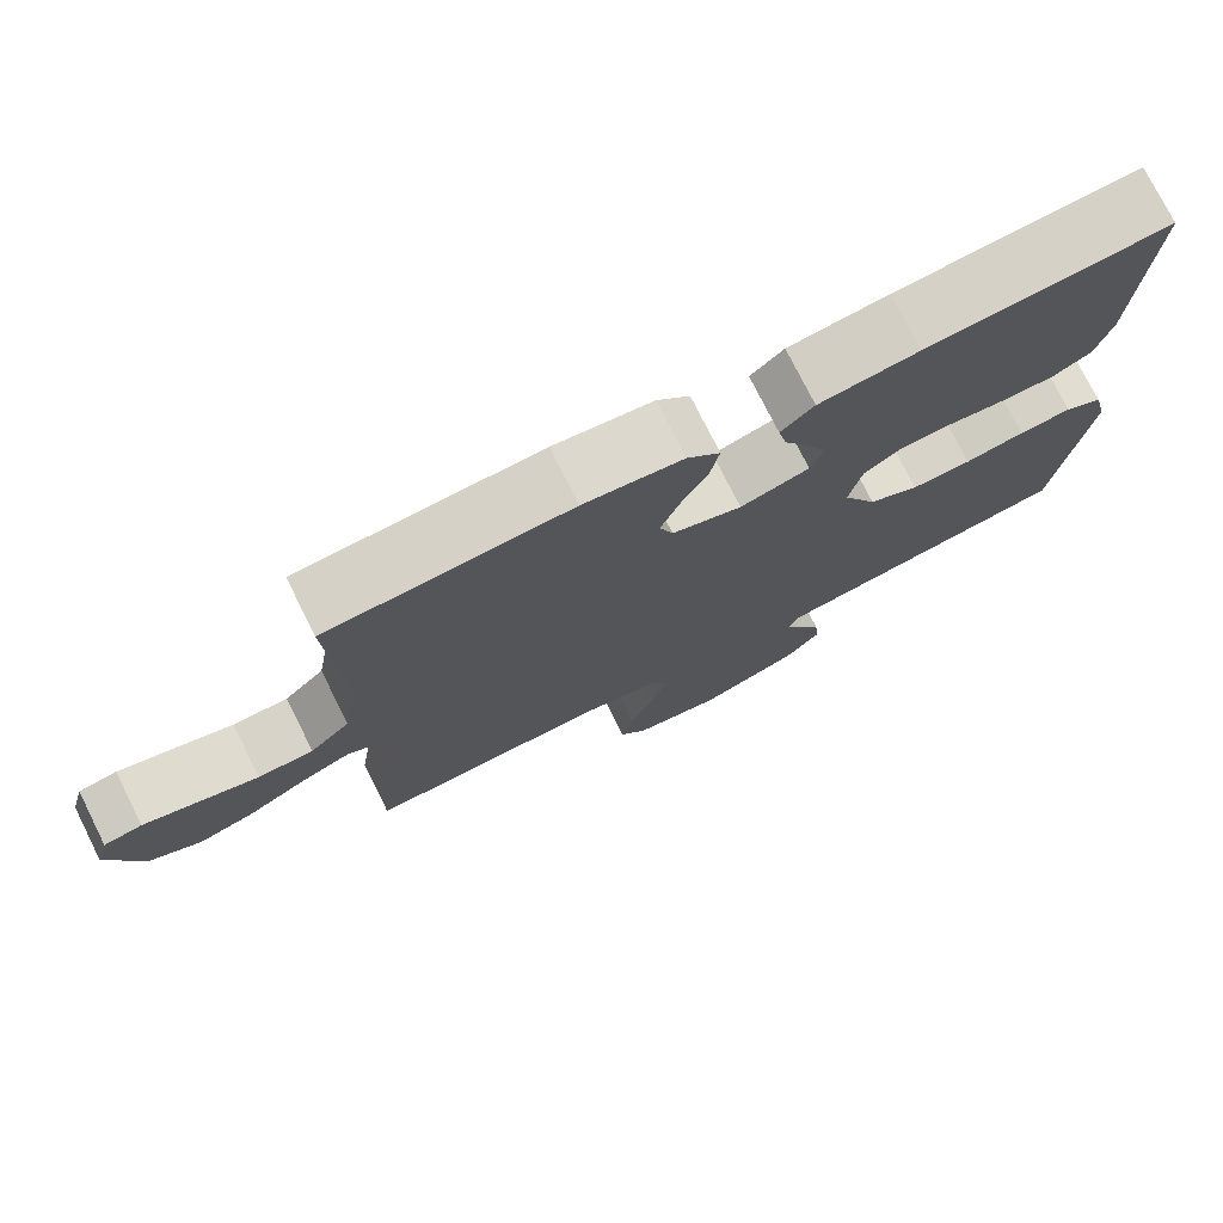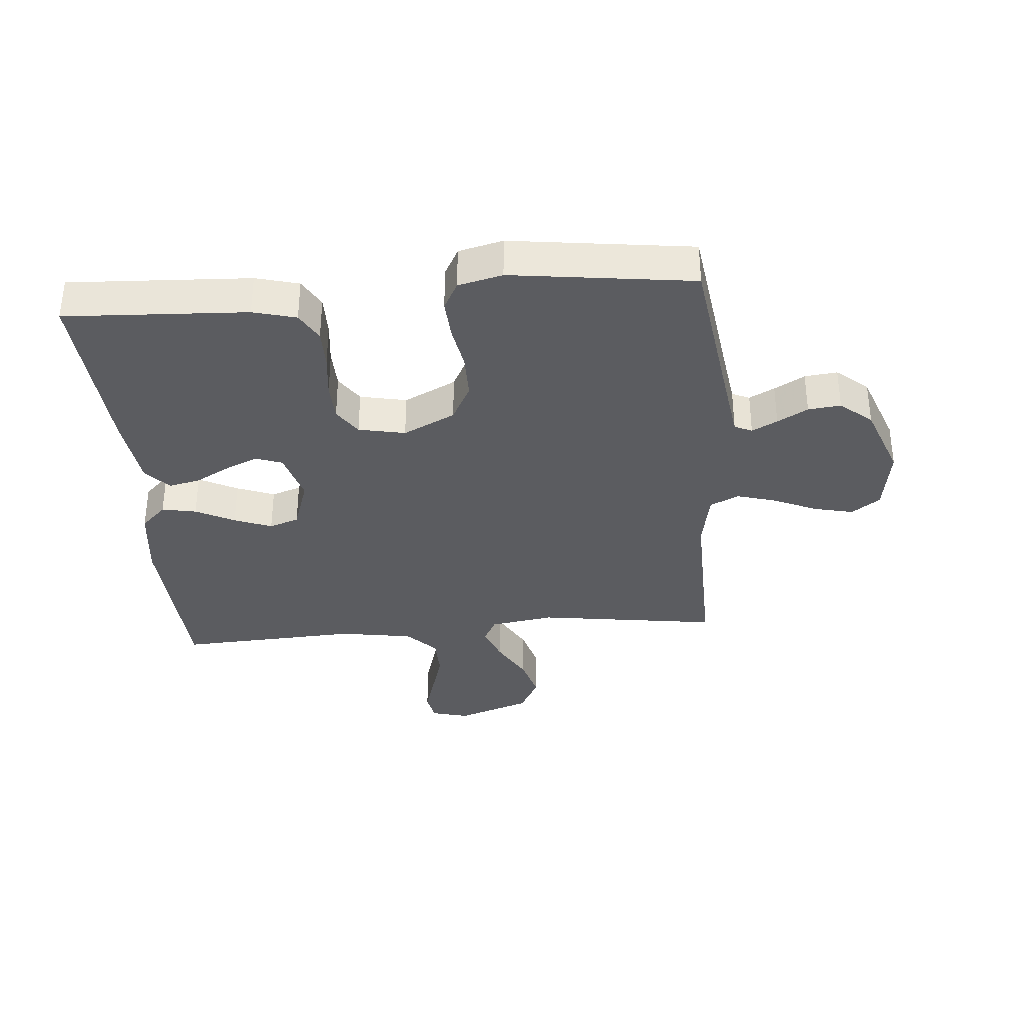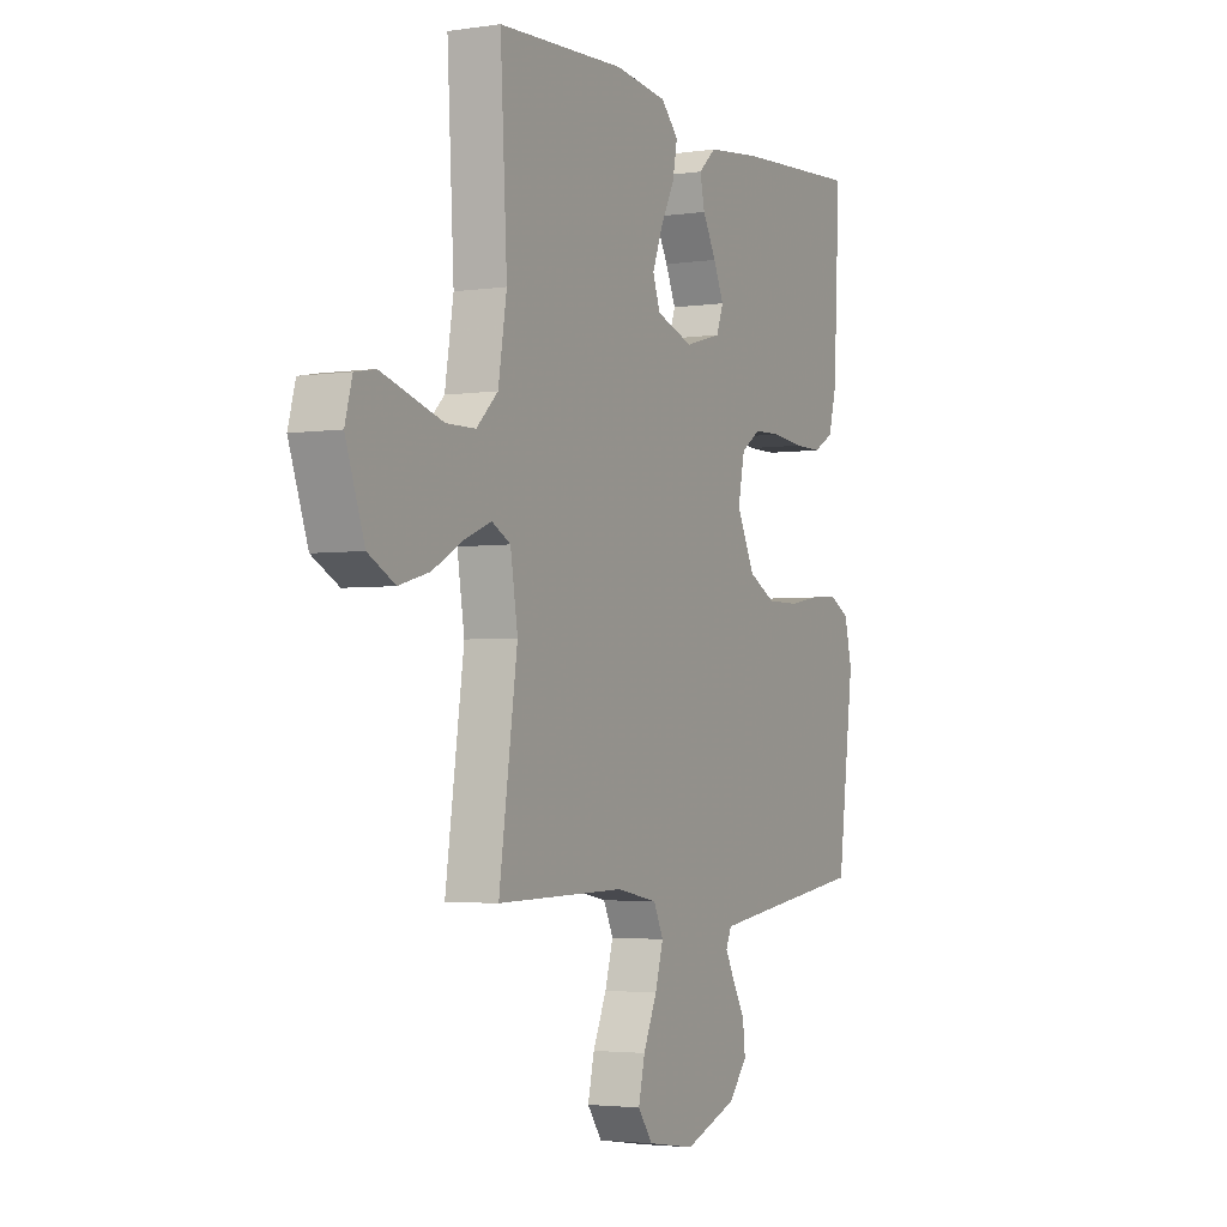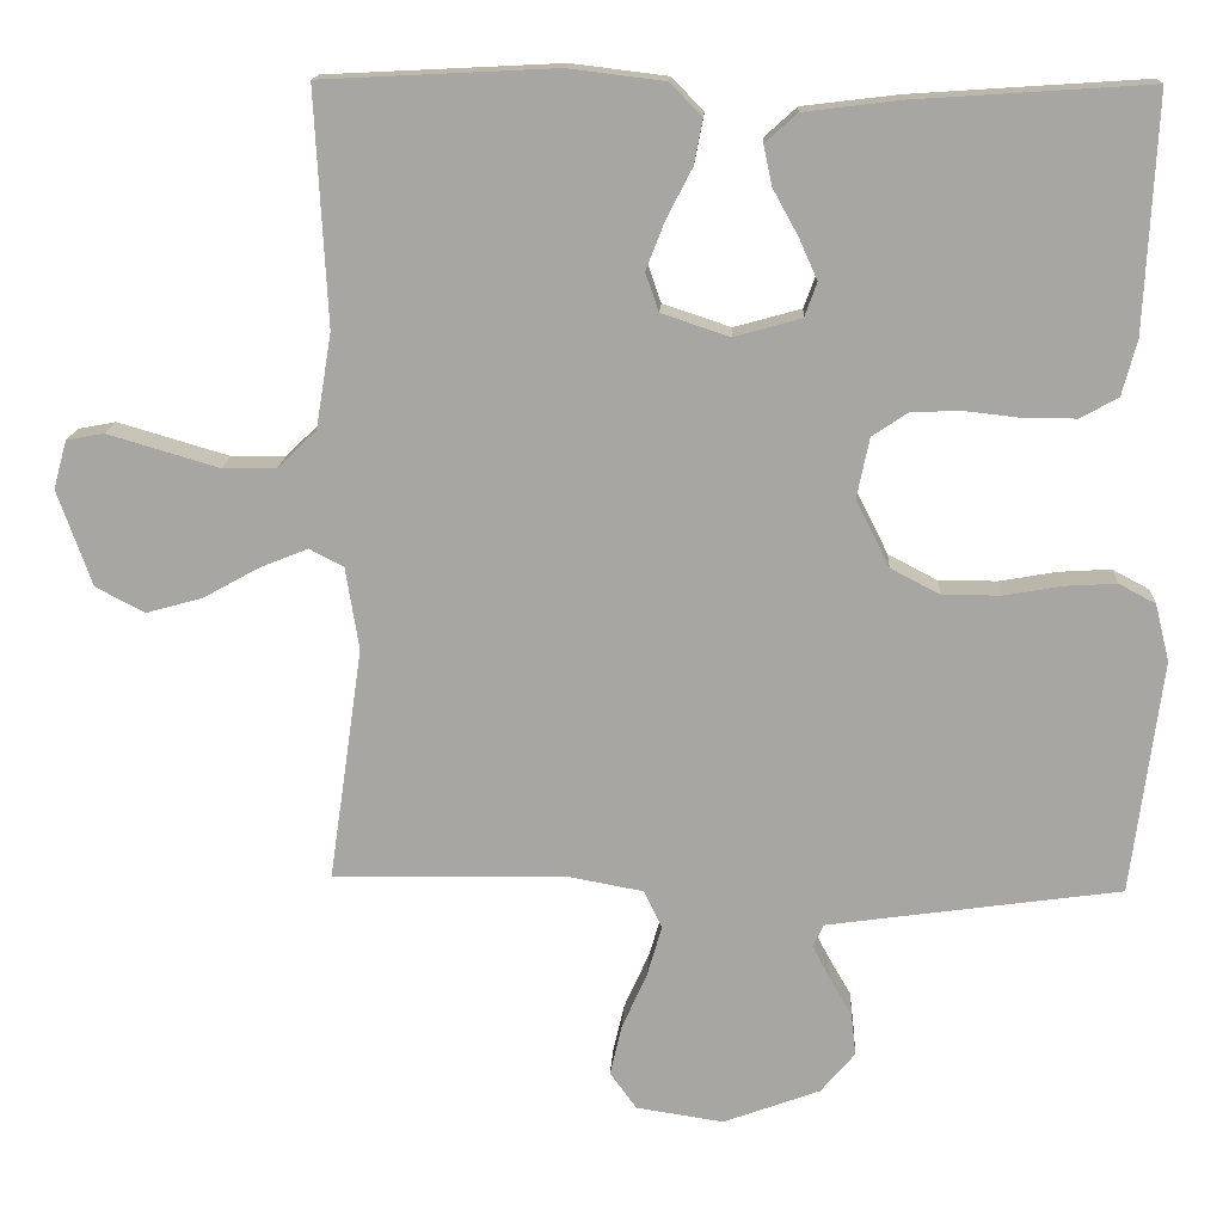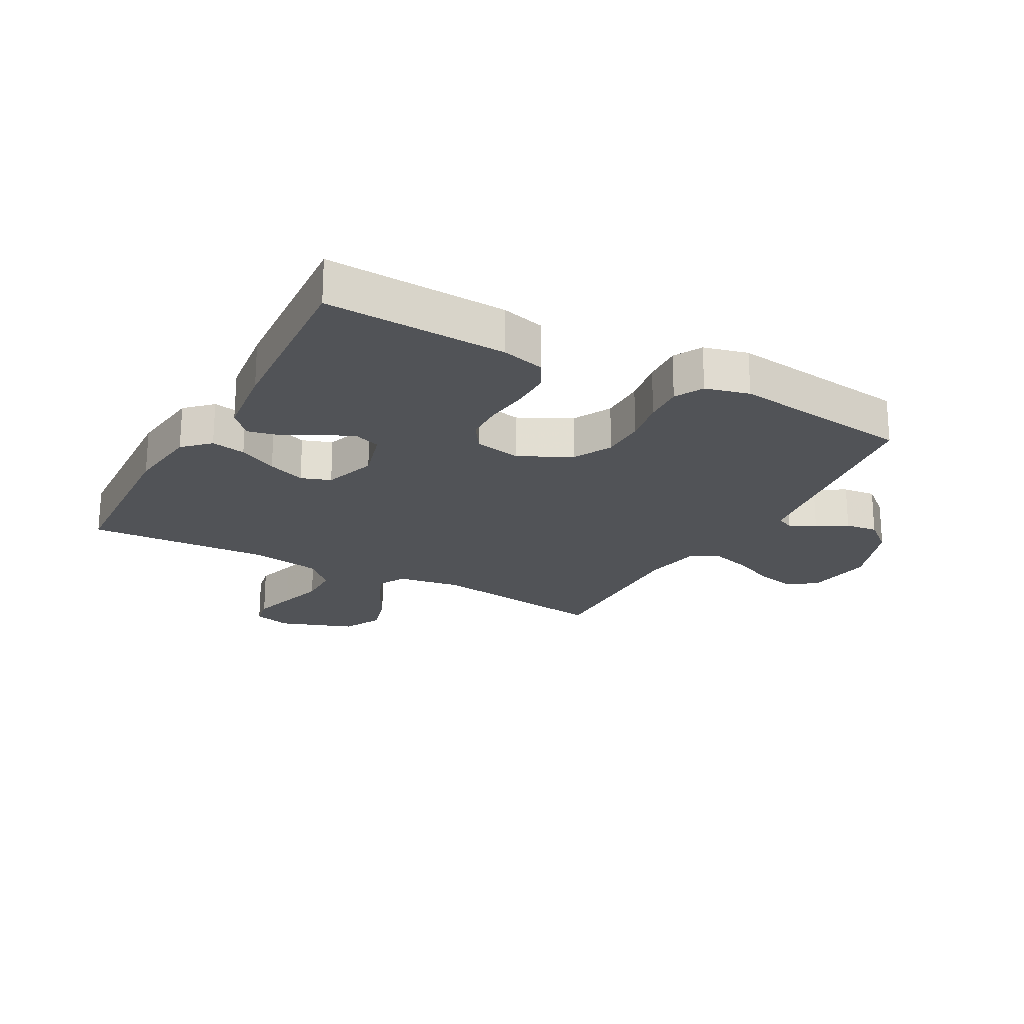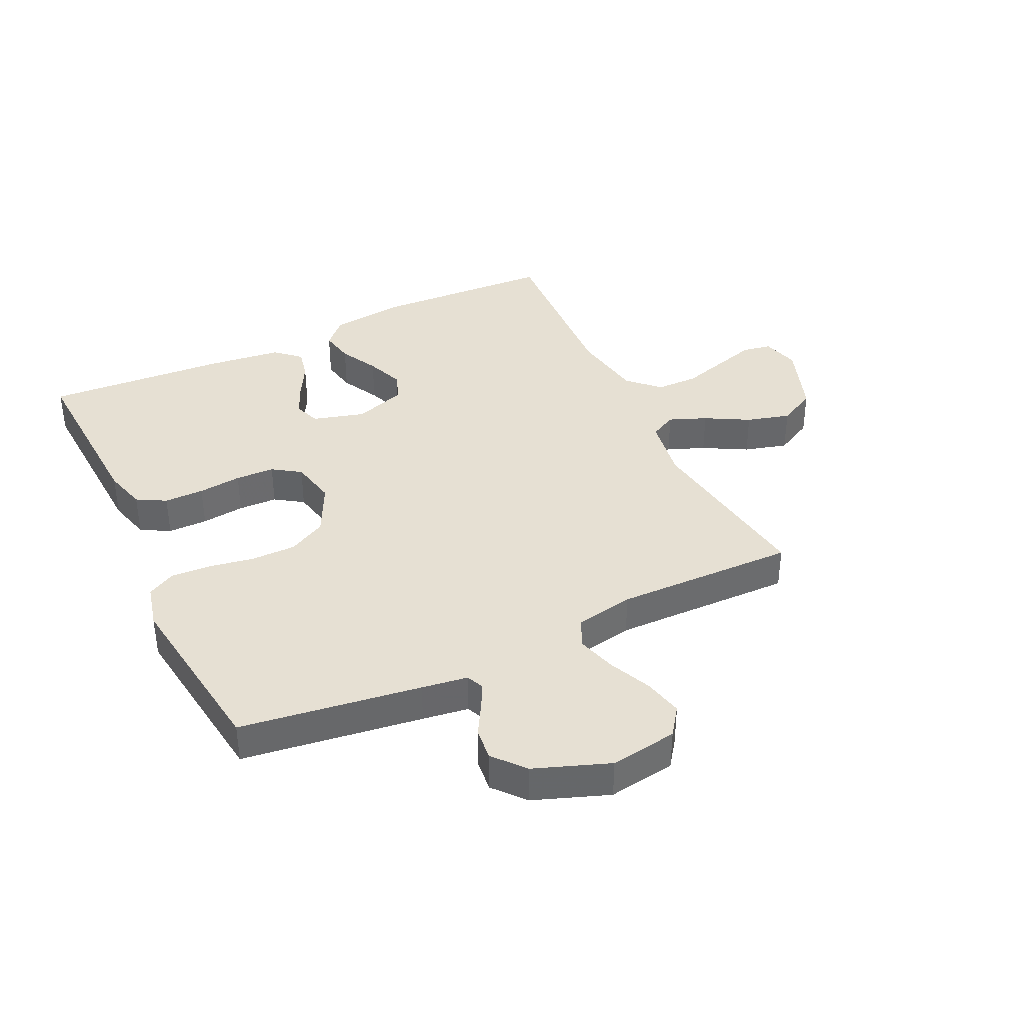
<metadata>
{"format":"obj","ext":"obj","renderer":"f3d","projection":"perspective","resolution":1024,"background":"white","views":[{"elev":76.0,"azim":-26.6,"up":"+Z"},{"elev":-34.6,"azim":94.8,"up":"+Y"},{"elev":-3.2,"azim":-63.1,"up":"+Z"},{"elev":15.2,"azim":3.0,"up":"+Z"},{"elev":-21.7,"azim":61.4,"up":"+Y"},{"elev":38.4,"azim":154.4,"up":"+Y"}]}
</metadata>
<code>
v 0.5 0.07 -0.5
v 0.2 0.07 -0.542
v 0.124 0.07 -0.553
v 0.111 0.07 -0.582
v 0.133 0.07 -0.624
v 0.162 0.07 -0.674
v 0.168 0.07 -0.728
v 0.124 0.07 -0.78
v 0 0.07 -0.826
v -0.112 0.07 -0.809
v -0.146 0.07 -0.762
v -0.131 0.07 -0.697
v -0.099 0.07 -0.625
v -0.08 0.07 -0.56
v -0.103 0.07 -0.512
v -0.2 0.07 -0.494
v -0.5 0.07 -0.5
v -0.457 0.07 -0.2
v -0.474 0.07 -0.094
v -0.518 0.07 -0.071
v -0.58 0.07 -0.096
v -0.652 0.07 -0.136
v -0.724 0.07 -0.156
v -0.787 0.07 -0.123
v -0.831 0.07 0
v -0.814 0.07 0.062
v -0.766 0.07 0.071
v -0.698 0.07 0.051
v -0.623 0.07 0.029
v -0.554 0.07 0.03
v -0.504 0.07 0.078
v -0.484 0.07 0.2
v -0.5 0.07 0.5
v -0.2 0.07 0.515
v -0.077 0.07 0.5
v -0.036 0.07 0.458
v -0.047 0.07 0.401
v -0.08 0.07 0.337
v -0.104 0.07 0.275
v -0.087 0.07 0.226
v 0 0.07 0.197
v 0.086 0.07 0.221
v 0.102 0.07 0.265
v 0.078 0.07 0.319
v 0.046 0.07 0.377
v 0.035 0.07 0.428
v 0.076 0.07 0.465
v 0.2 0.07 0.48
v 0.5 0.07 0.5
v 0.485 0.07 0.2
v 0.466 0.07 0.129
v 0.418 0.07 0.102
v 0.352 0.07 0.102
v 0.28 0.07 0.11
v 0.215 0.07 0.108
v 0.169 0.07 0.077
v 0.153 0.07 0
v 0.196 0.07 -0.086
v 0.259 0.07 -0.119
v 0.334 0.07 -0.119
v 0.408 0.07 -0.106
v 0.474 0.07 -0.102
v 0.521 0.07 -0.127
v 0.539 0.07 -0.2
v 0.5 0 -0.5
v 0.2 0 -0.542
v 0.124 0 -0.553
v 0.111 0 -0.582
v 0.133 0 -0.624
v 0.162 0 -0.674
v 0.168 0 -0.728
v 0.124 0 -0.78
v 0 0 -0.826
v -0.112 0 -0.809
v -0.146 0 -0.762
v -0.131 0 -0.697
v -0.099 0 -0.625
v -0.08 0 -0.56
v -0.103 0 -0.512
v -0.2 0 -0.494
v -0.5 0 -0.5
v -0.457 0 -0.2
v -0.474 0 -0.094
v -0.518 0 -0.071
v -0.58 0 -0.096
v -0.652 0 -0.136
v -0.724 0 -0.156
v -0.787 0 -0.123
v -0.831 0 0
v -0.814 0 0.062
v -0.766 0 0.071
v -0.698 0 0.051
v -0.623 0 0.029
v -0.554 0 0.03
v -0.504 0 0.078
v -0.484 0 0.2
v -0.5 0 0.5
v -0.2 0 0.515
v -0.077 0 0.5
v -0.036 0 0.458
v -0.047 0 0.401
v -0.08 0 0.337
v -0.104 0 0.275
v -0.087 0 0.226
v 0 0 0.197
v 0.086 0 0.221
v 0.102 0 0.265
v 0.078 0 0.319
v 0.046 0 0.377
v 0.035 0 0.428
v 0.076 0 0.465
v 0.2 0 0.48
v 0.5 0 0.5
v 0.485 0 0.2
v 0.466 0 0.129
v 0.418 0 0.102
v 0.352 0 0.102
v 0.28 0 0.11
v 0.215 0 0.108
v 0.169 0 0.077
v 0.153 0 0
v 0.196 0 -0.086
v 0.259 0 -0.119
v 0.334 0 -0.119
v 0.408 0 -0.106
v 0.474 0 -0.102
v 0.521 0 -0.127
v 0.539 0 -0.2
f 64 1 2
f 63 64 2
f 62 63 2
f 61 62 2
f 60 61 2
f 59 60 2 3
f 58 59 3 4
f 57 58 4
f 52 53 54
f 51 52 54
f 50 51 54
f 49 50 54
f 48 49 54
f 47 48 54
f 46 47 54
f 45 46 54
f 44 45 54
f 43 44 54 55
f 42 43 55 56
f 36 37 38
f 35 36 38
f 34 35 38
f 33 34 38
f 32 33 38
f 31 32 38 39
f 30 31 39 40
f 26 27 28
f 25 26 28
f 24 25 28
f 23 24 28
f 22 23 28
f 21 22 28
f 20 21 28 29
f 19 20 29 30
f 16 17 18
f 15 16 18 19
f 11 12 13
f 10 11 13
f 9 10 13
f 8 9 13
f 7 8 13
f 6 7 13
f 5 6 13
f 4 5 13 14
f 57 4 14 15
f 15 19 30
f 57 15 30
f 56 57 30
f 42 56 30
f 41 42 30
f 30 40 41
f 66 65 128
f 66 128 127
f 66 127 126
f 66 126 125
f 66 125 124
f 67 66 124 123
f 68 67 123 122
f 68 122 121
f 118 117 116
f 118 116 115
f 118 115 114
f 118 114 113
f 118 113 112
f 118 112 111
f 118 111 110
f 118 110 109
f 118 109 108
f 119 118 108 107
f 120 119 107 106
f 102 101 100
f 102 100 99
f 102 99 98
f 102 98 97
f 102 97 96
f 103 102 96 95
f 104 103 95 94
f 92 91 90
f 92 90 89
f 92 89 88
f 92 88 87
f 92 87 86
f 92 86 85
f 93 92 85 84
f 94 93 84 83
f 82 81 80
f 83 82 80 79
f 77 76 75
f 77 75 74
f 77 74 73
f 77 73 72
f 77 72 71
f 77 71 70
f 77 70 69
f 78 77 69 68
f 79 78 68 121
f 94 83 79
f 94 79 121
f 94 121 120
f 94 120 106
f 94 106 105
f 105 104 94
f 1 65 66 2
f 2 66 67 3
f 3 67 68 4
f 4 68 69 5
f 5 69 70 6
f 6 70 71 7
f 7 71 72 8
f 8 72 73 9
f 9 73 74 10
f 10 74 75 11
f 11 75 76 12
f 12 76 77 13
f 13 77 78 14
f 14 78 79 15
f 15 79 80 16
f 16 80 81 17
f 17 81 82 18
f 18 82 83 19
f 19 83 84 20
f 20 84 85 21
f 21 85 86 22
f 22 86 87 23
f 23 87 88 24
f 24 88 89 25
f 25 89 90 26
f 26 90 91 27
f 27 91 92 28
f 28 92 93 29
f 29 93 94 30
f 30 94 95 31
f 31 95 96 32
f 32 96 97 33
f 33 97 98 34
f 34 98 99 35
f 35 99 100 36
f 36 100 101 37
f 37 101 102 38
f 38 102 103 39
f 39 103 104 40
f 40 104 105 41
f 41 105 106 42
f 42 106 107 43
f 43 107 108 44
f 44 108 109 45
f 45 109 110 46
f 46 110 111 47
f 47 111 112 48
f 48 112 113 49
f 49 113 114 50
f 50 114 115 51
f 51 115 116 52
f 52 116 117 53
f 53 117 118 54
f 54 118 119 55
f 55 119 120 56
f 56 120 121 57
f 57 121 122 58
f 58 122 123 59
f 59 123 124 60
f 60 124 125 61
f 61 125 126 62
f 62 126 127 63
f 63 127 128 64
f 64 128 65 1

</code>
